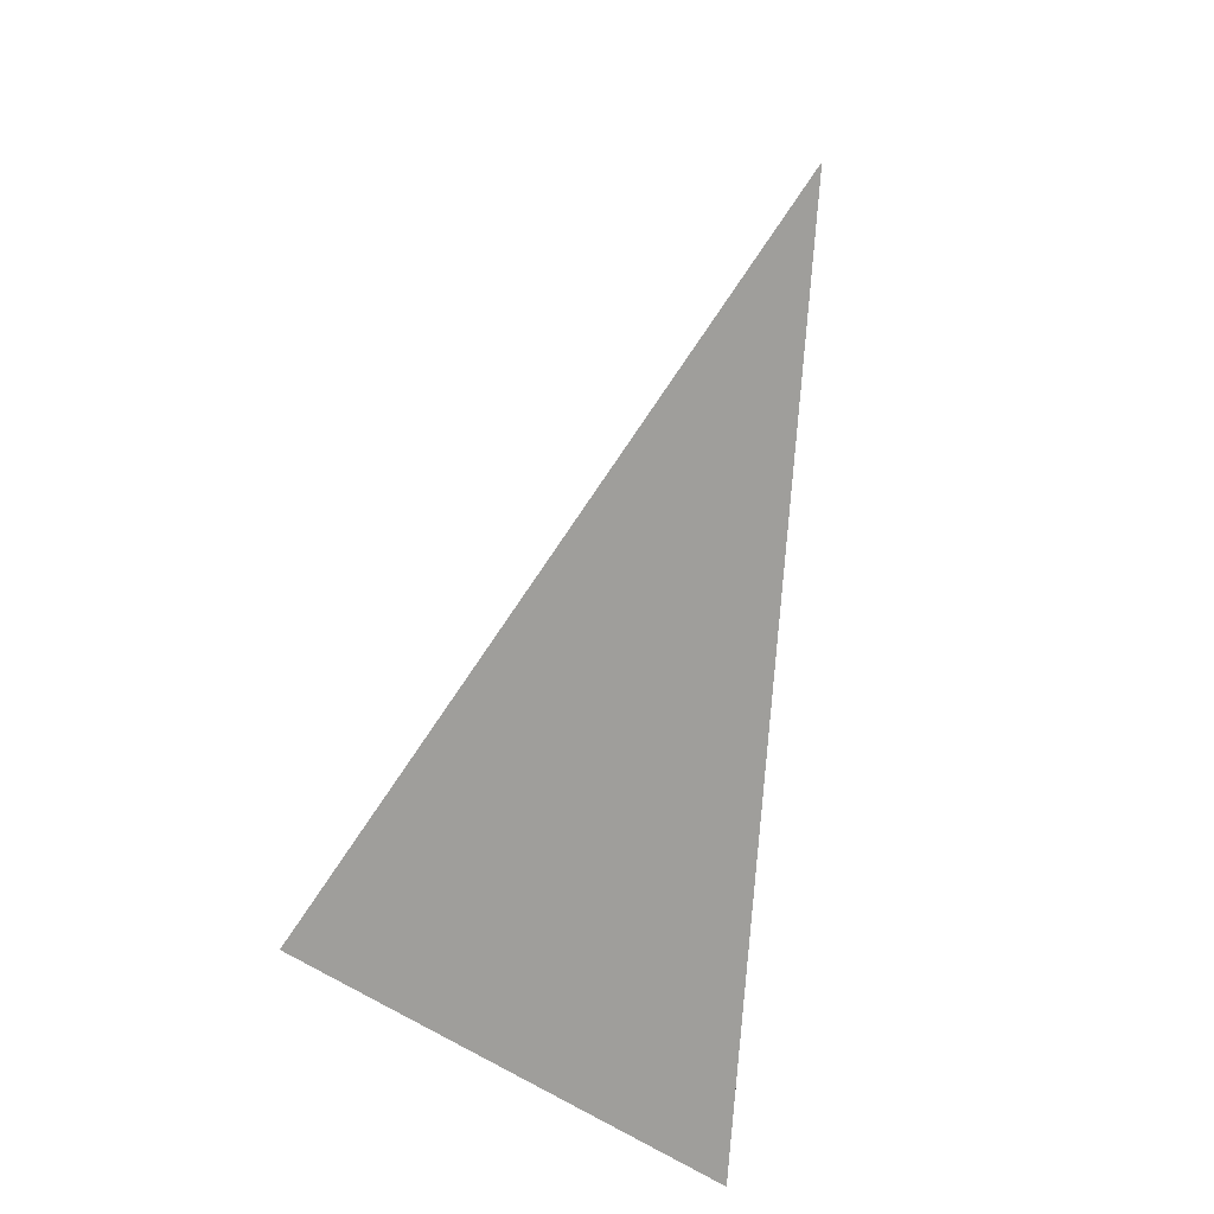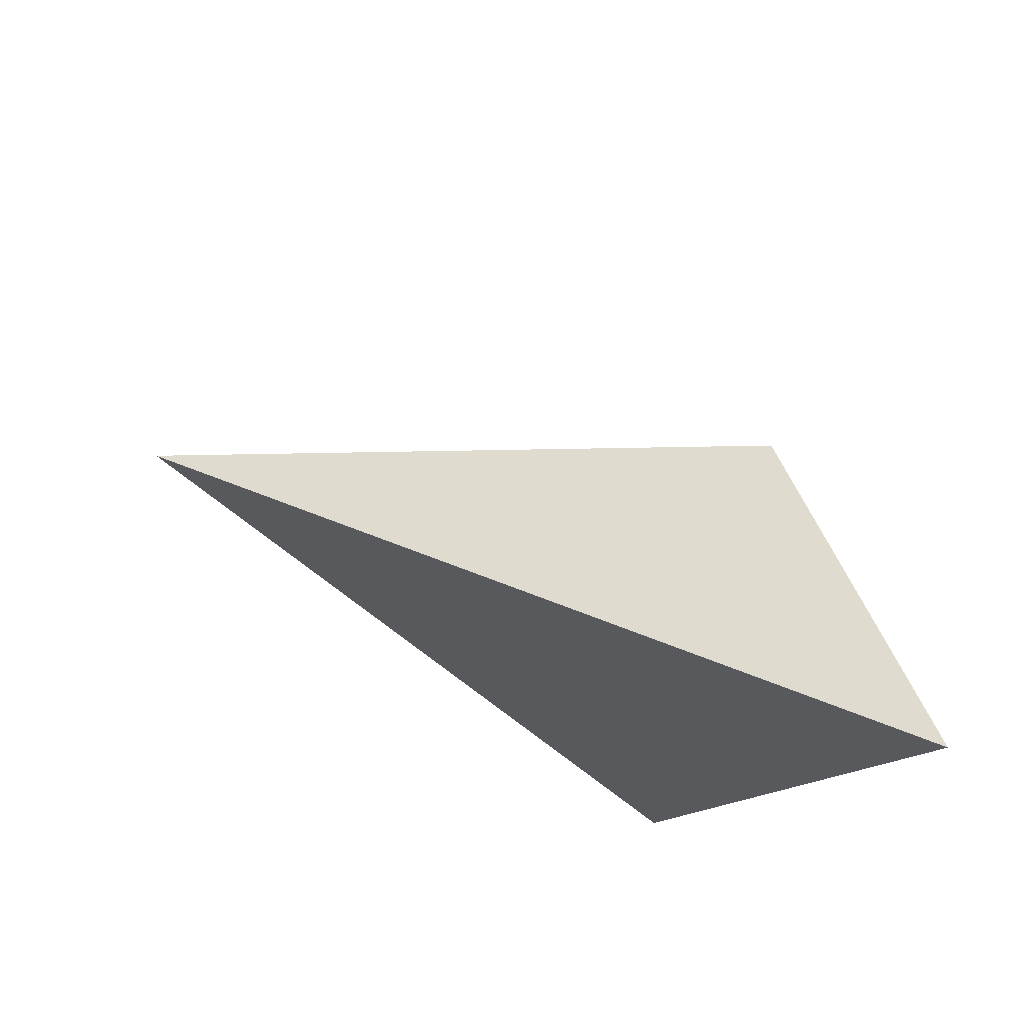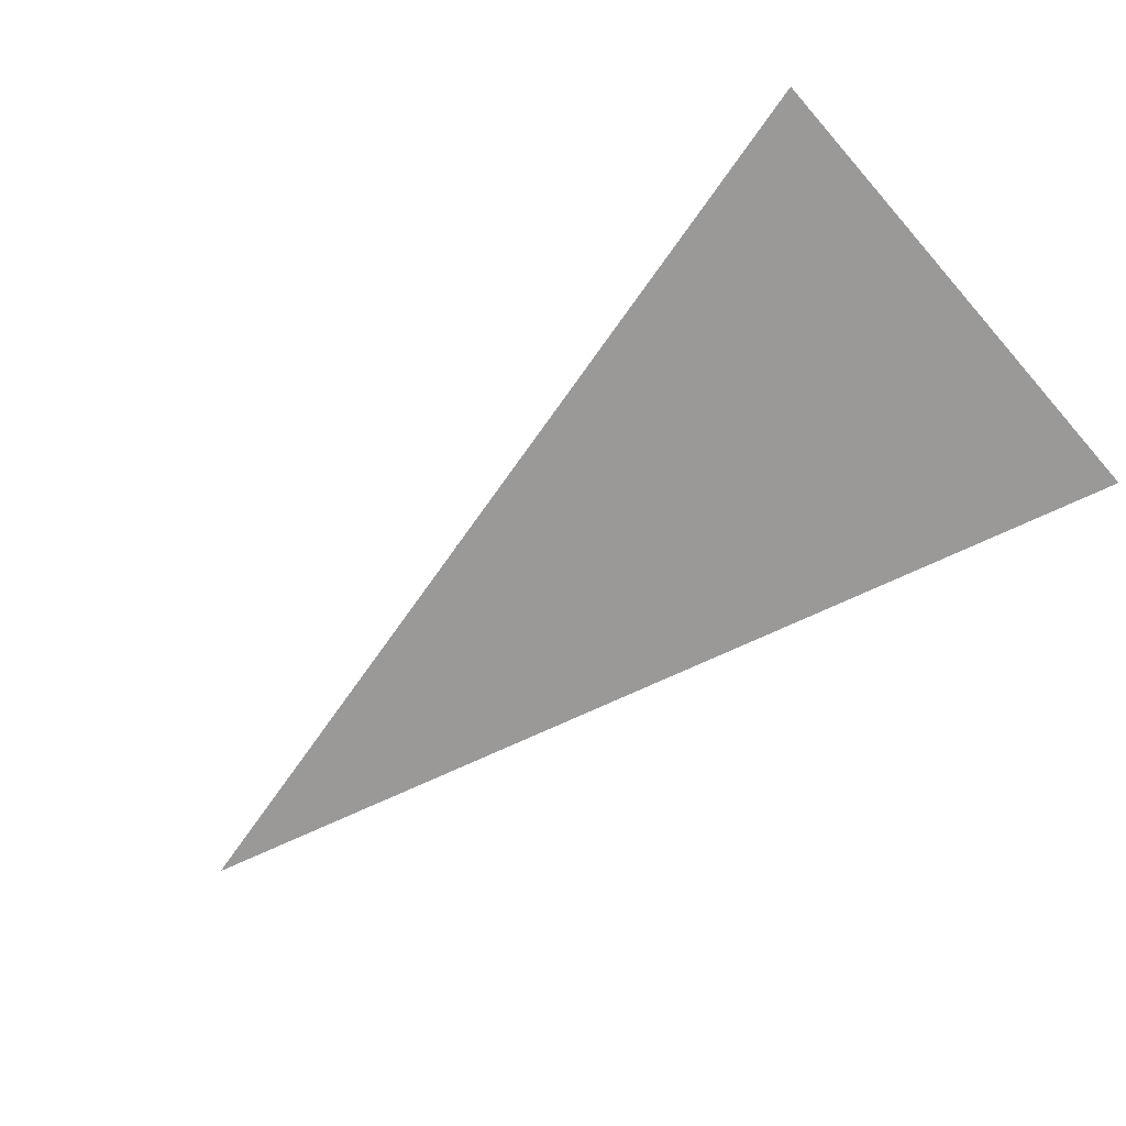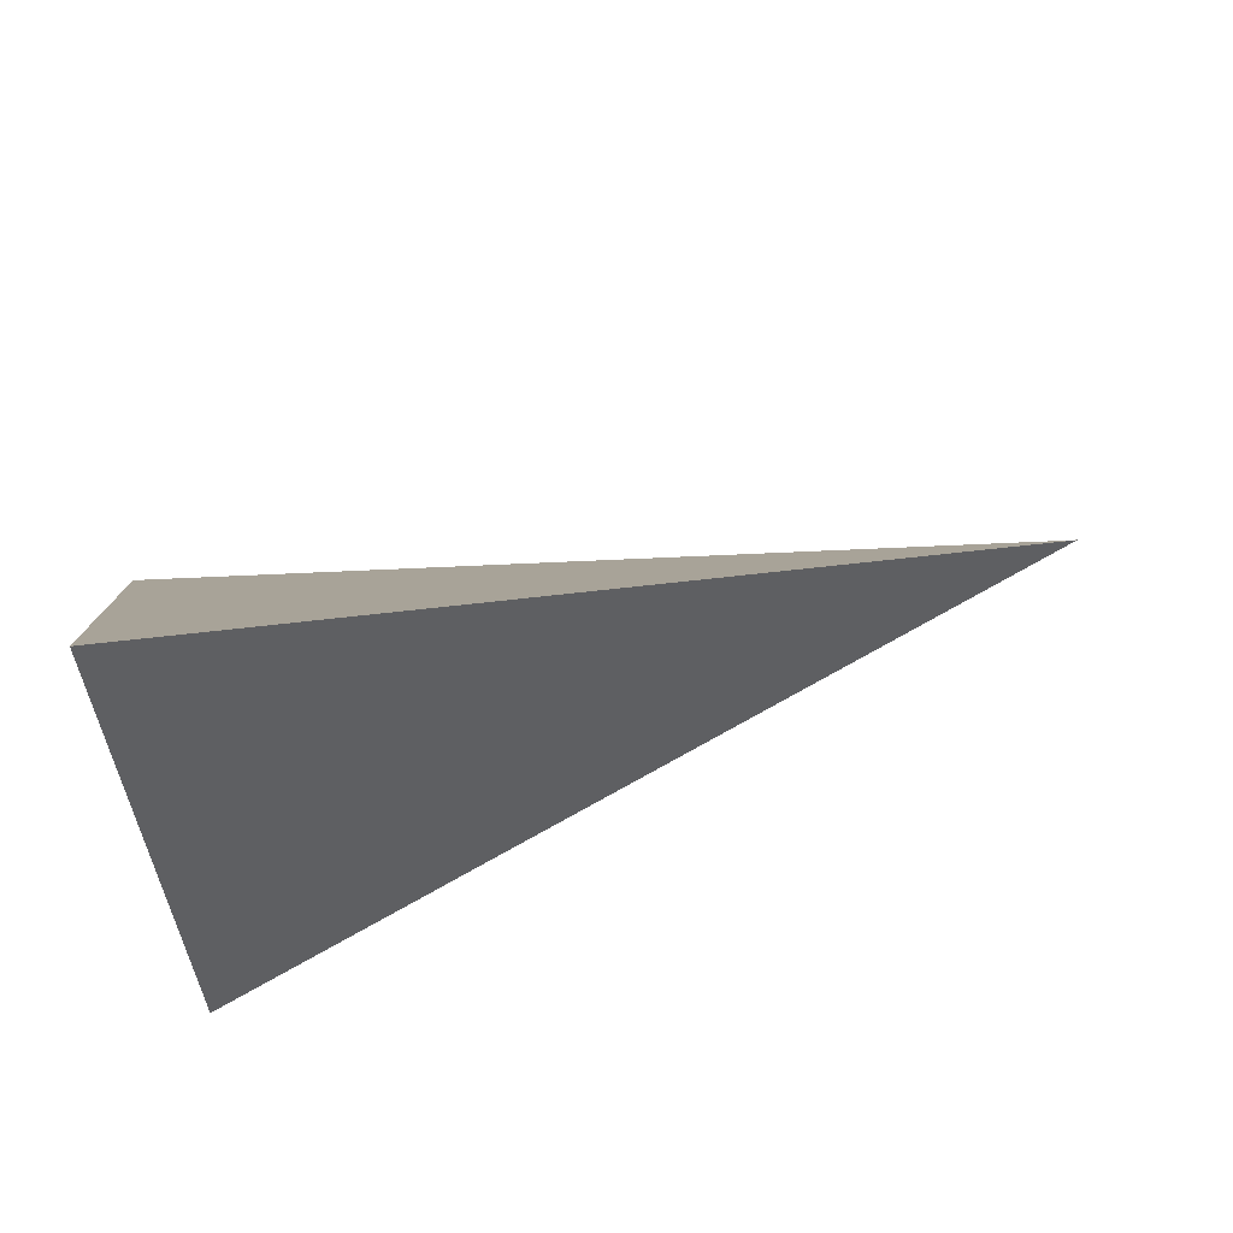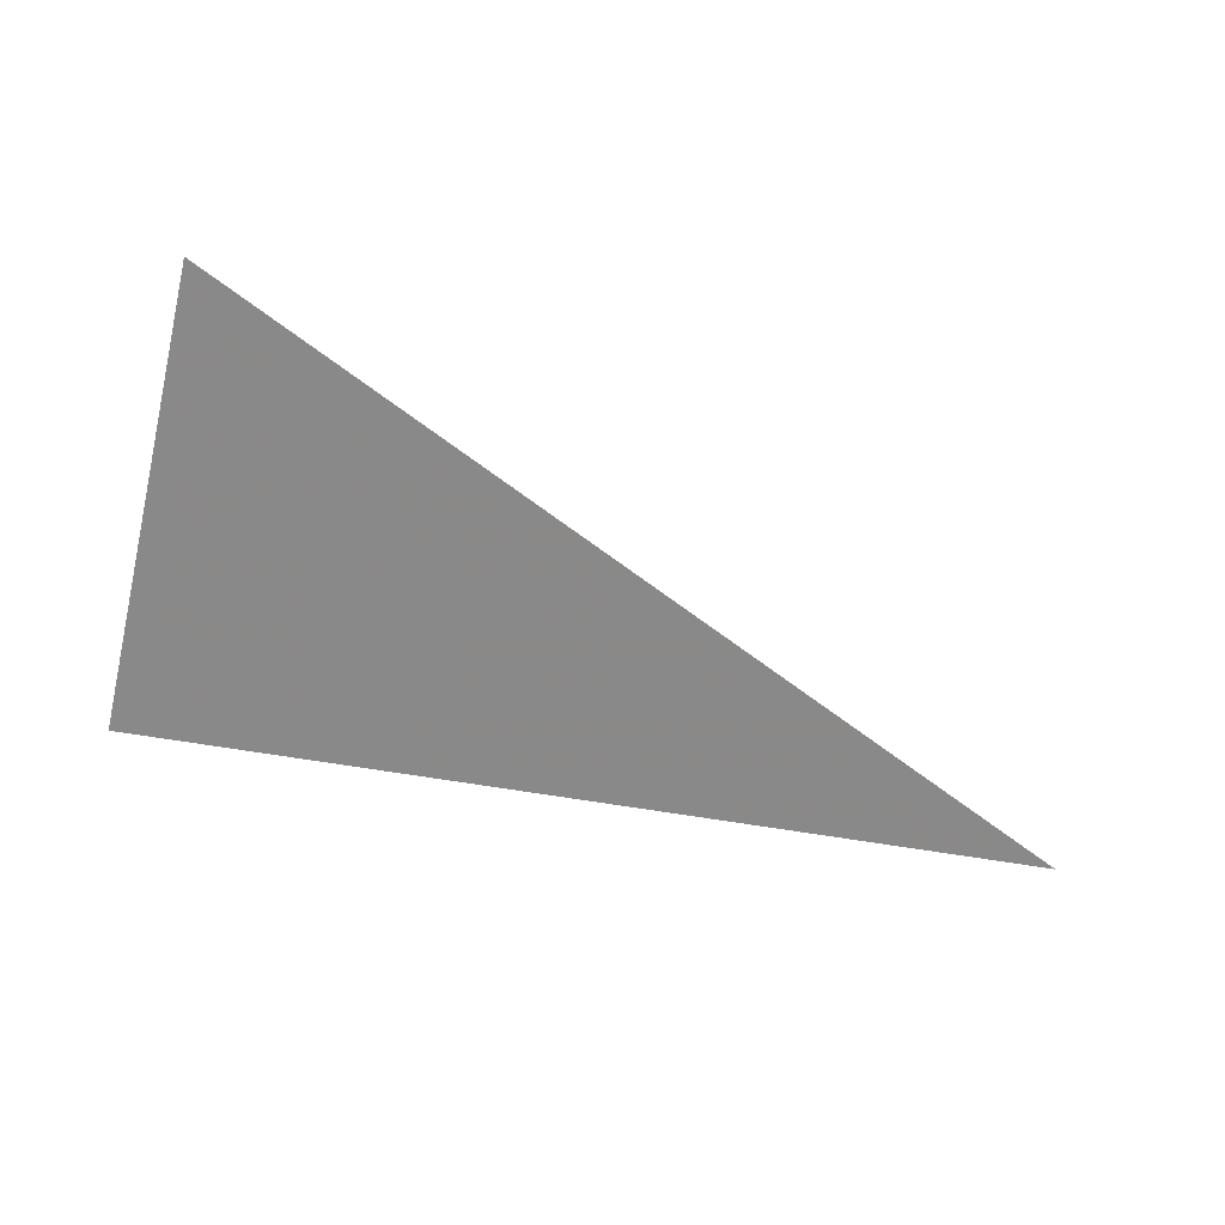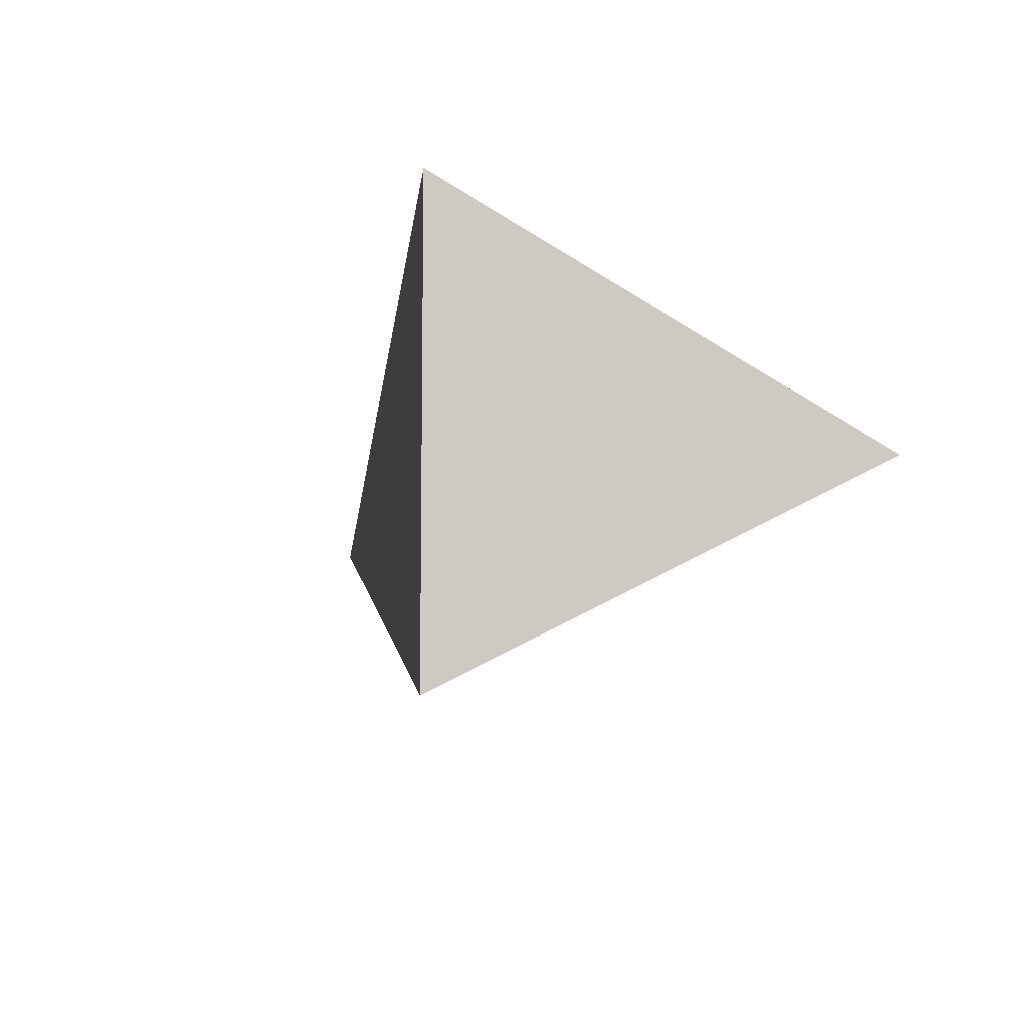
<metadata>
{"format":"obj","ext":"obj","renderer":"f3d","projection":"perspective","resolution":1024,"background":"white","views":[{"elev":-62.9,"azim":-103.8,"up":"+Z"},{"elev":-23.5,"azim":-42.5,"up":"+Y"},{"elev":-76.5,"azim":41.1,"up":"+Y"},{"elev":71.0,"azim":166.8,"up":"+Y"},{"elev":49.6,"azim":-149.2,"up":"+Y"},{"elev":-8.3,"azim":72.1,"up":"+Z"}]}
</metadata>
<code>
o cone2
v 3 -0.5 -0.75
v 0  0 -0
v 3  1 -0
v 3 -0.5  0.75
f 1 2 3
f 3 2 4
f 4 2 1
f 1 3 4

</code>
